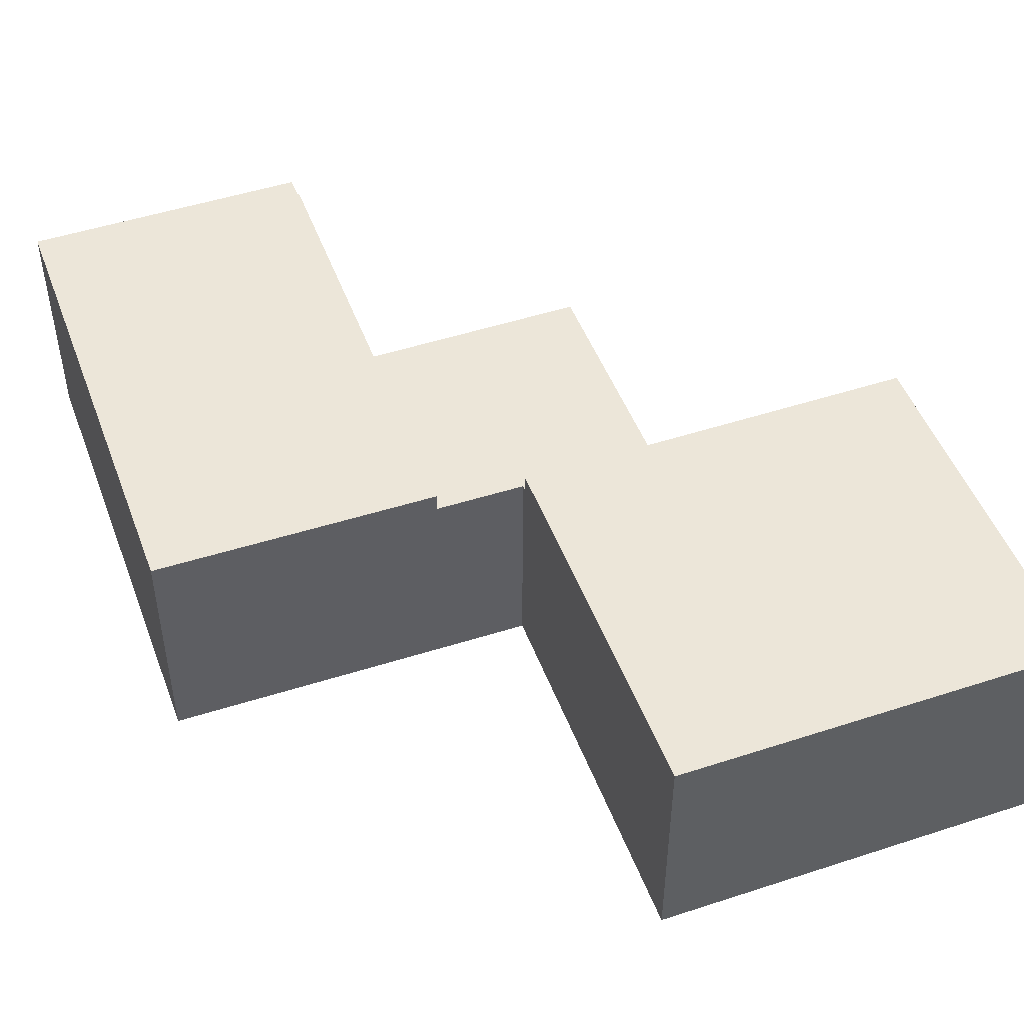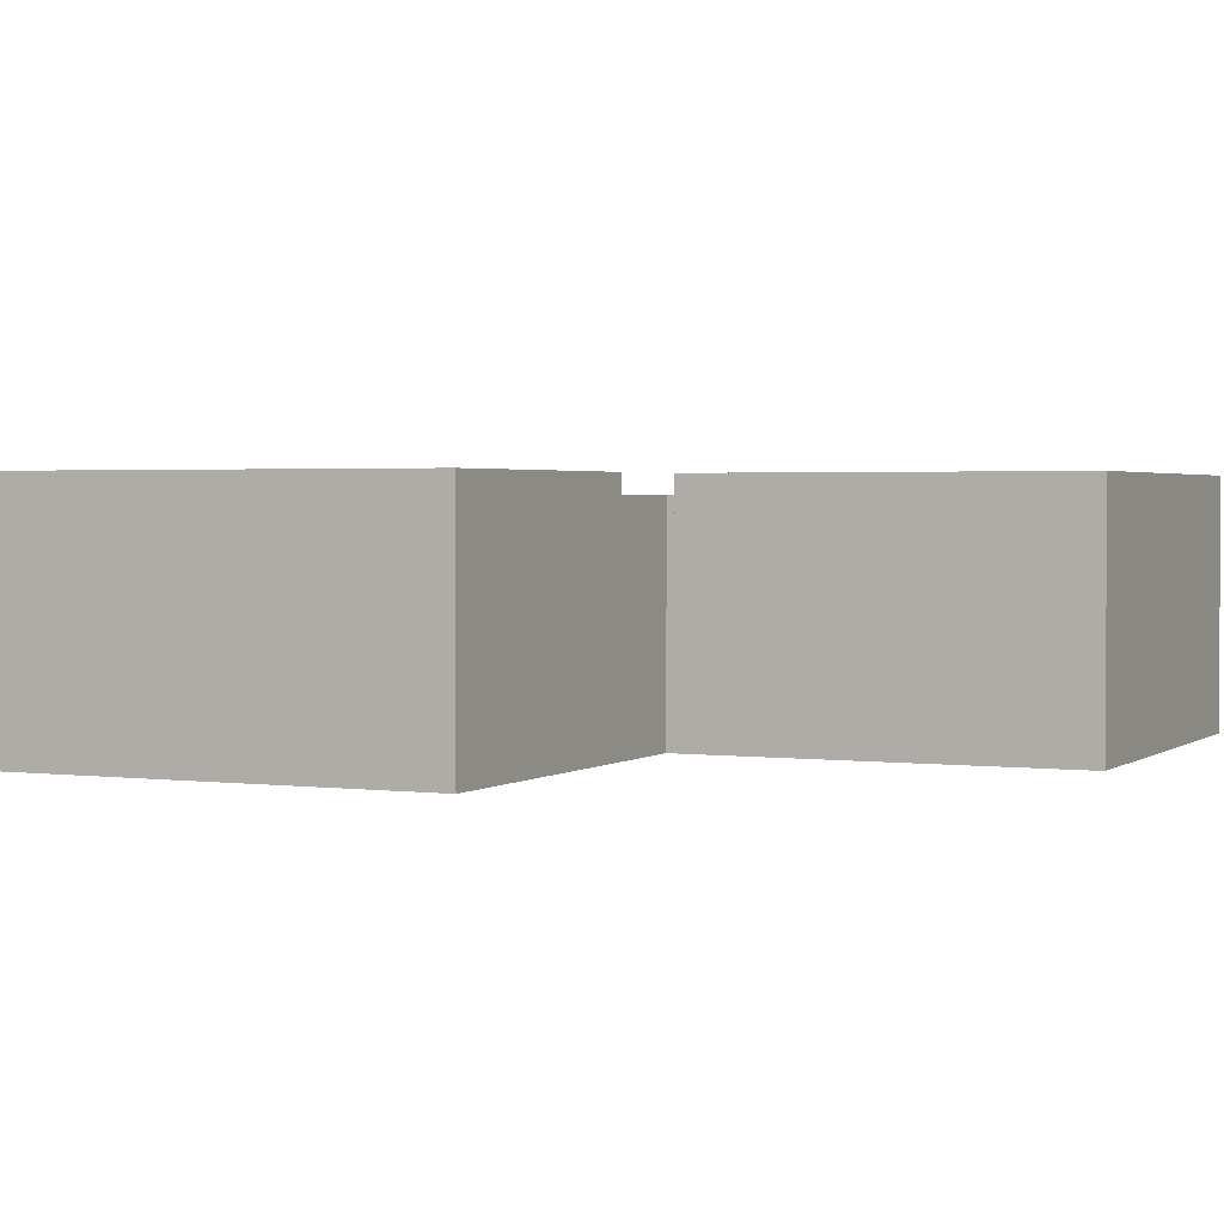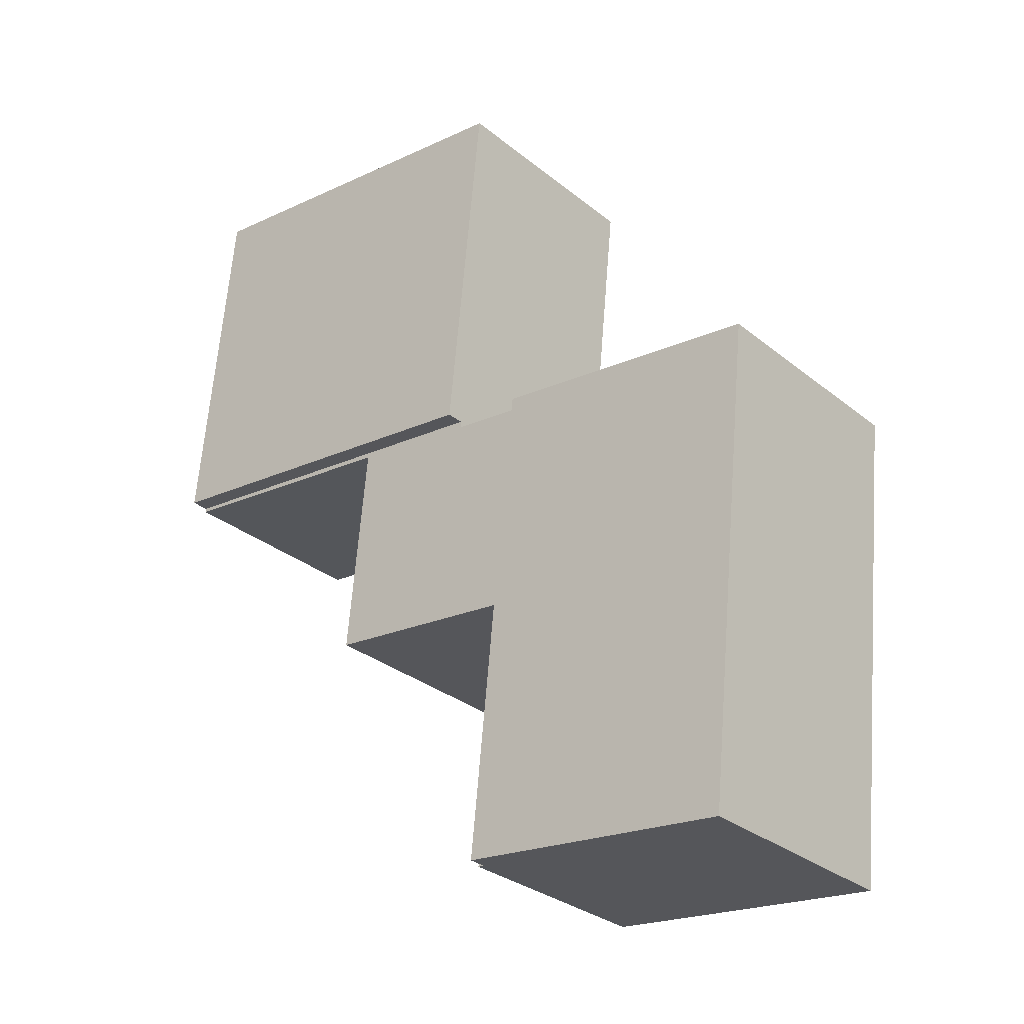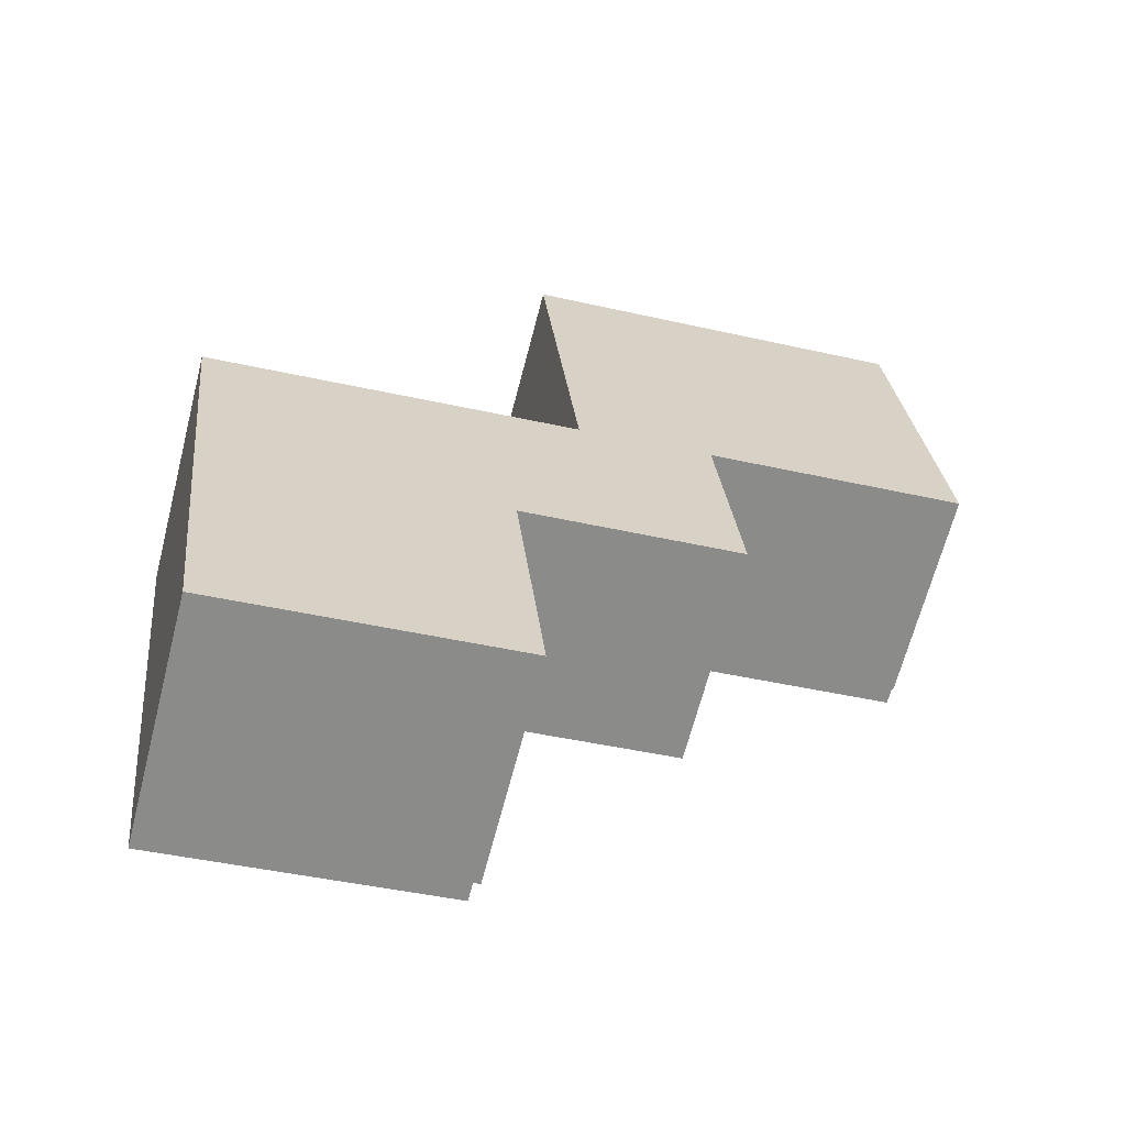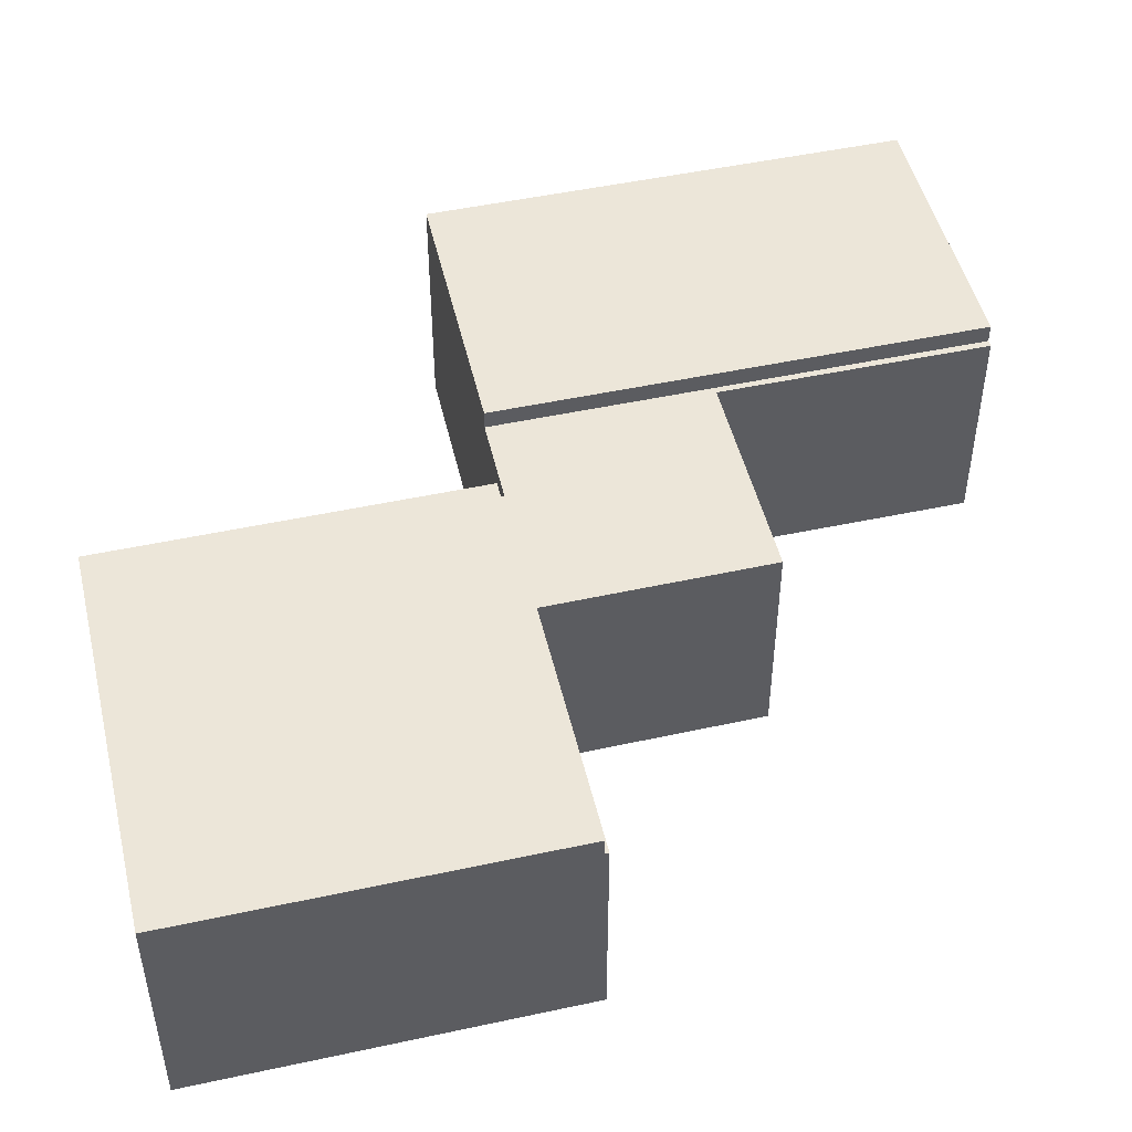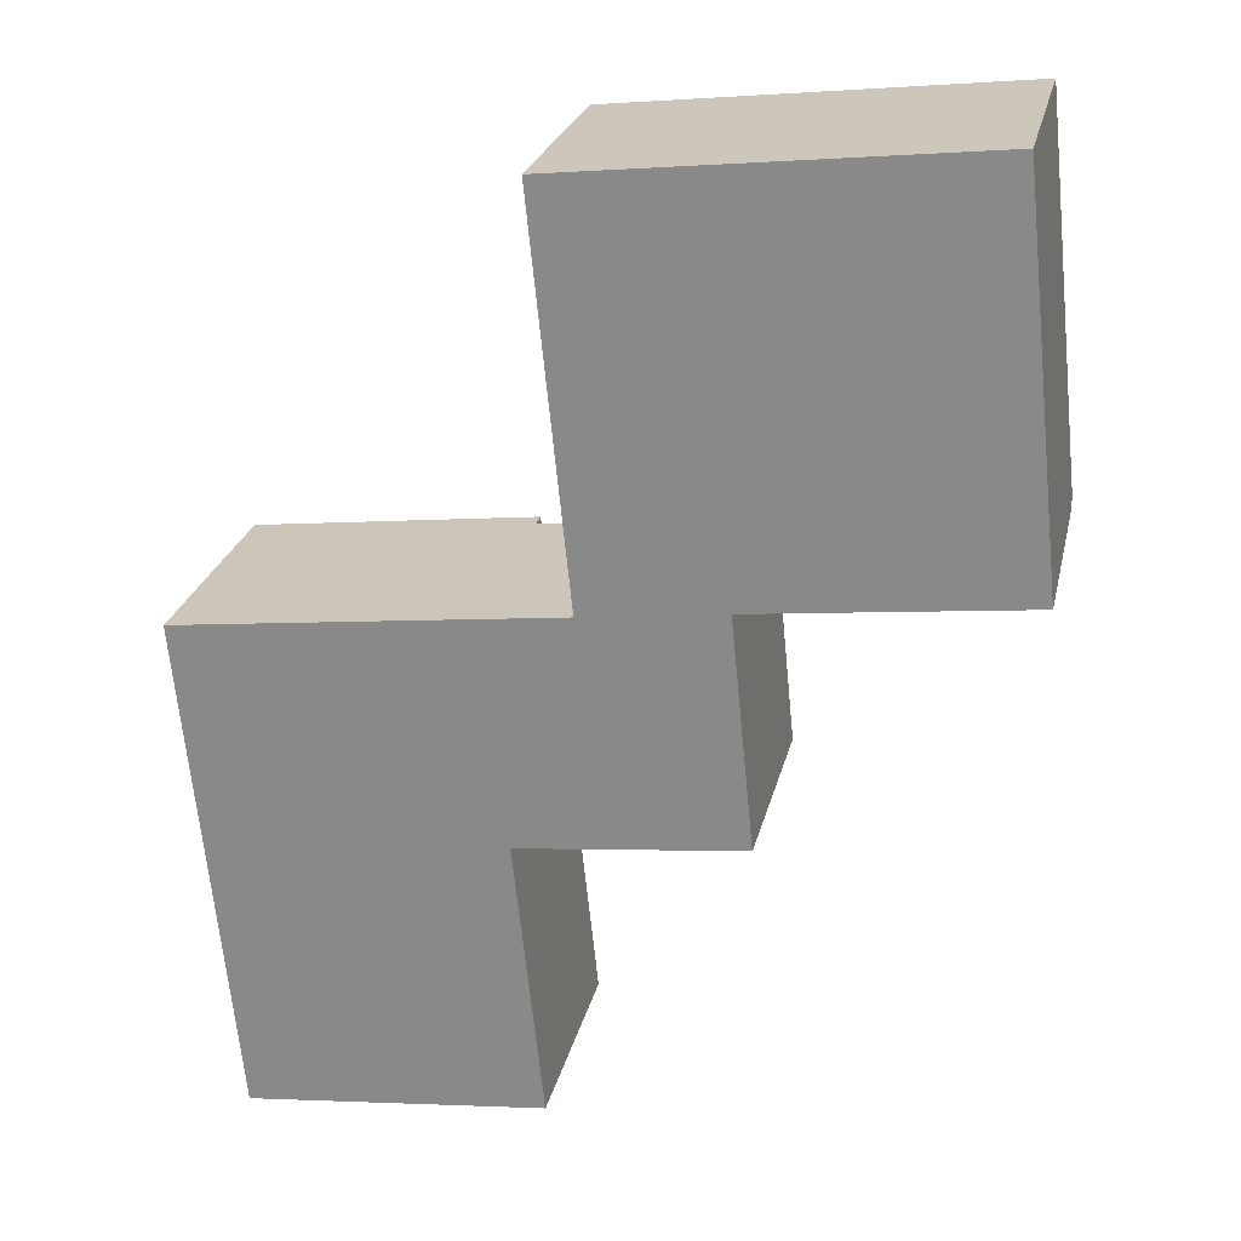
<metadata>
{"format":"obj","ext":"obj","renderer":"f3d","projection":"perspective","resolution":1024,"background":"white","views":[{"elev":48.8,"azim":-26.1,"up":"+Y"},{"elev":2.2,"azim":-71.1,"up":"+Y"},{"elev":-29.9,"azim":-139.6,"up":"+Z"},{"elev":-64.9,"azim":-14.4,"up":"+Z"},{"elev":48.7,"azim":70.5,"up":"+Y"},{"elev":24.2,"azim":12.4,"up":"+Z"}]}
</metadata>
<code>
v  5.195 3.75 6.637
v  8.019 3.75 1.018
v  5.799 3.75 0.781
v  12.06 3.75 1.451
v  11.45 3.75 7.306
v  5.195 -4.064e-16 6.637
v  11.45 -4.474e-16 7.306
v  12.06 -8.885e-17 1.451
v  8.019 -6.233e-17 1.018
v  5.799 -4.782e-17 0.781
v  12.07 3.46 1.386
v  8.019 3.46 1.018
v  12.06 3.46 1.451
v  8.028 3.46 0.937
v  5.799 3.46 0.781
v  7.934 3.46 0.927
v  8.28 3.46 -2.56
v  5.81 3.46 0.678
v  4.883 3.46 -2.922
v  4.427 3.46 0.517
v  4.797 3.46 -3.033
v  4.894 3.46 -3.022
v  5.336 3.46 -7.155
v  5.228 3.46 -7.167
v  5.336 4.381e-16 -7.155
v  4.894 1.85e-16 -3.022
v  4.883 1.789e-16 -2.922
v  12.07 -8.487e-17 1.386
v  7.934 -5.676e-17 0.927
v  8.28 1.568e-16 -2.56
v  5.228 4.389e-16 -7.167
v  8.028 -5.737e-17 0.937
v  4.797 1.857e-16 -3.033
v  4.427 -3.166e-17 0.517
v  5.81 -4.152e-17 0.678
v  0.797 3.75 -7.642
v  4.797 3.75 -3.033
v  5.228 3.75 -7.167
v  0 3.75 2.296e-16
v  4.427 3.75 0.517
v  0 0 0
v  0.797 4.679e-16 -7.642
g defaultobject
f 1 2 3
f 2 1 4
f 4 1 5
f 6 5 1
f 5 6 7
f 7 4 5
f 4 7 8
f 8 2 4
f 2 8 9
f 2 9 3
f 3 9 10
f 10 1 3
f 1 10 6
f 10 7 6
f 7 10 8
f 8 10 9
f 11 12 13
f 12 11 14
f 12 14 15
f 15 14 16
f 15 16 17
f 15 17 18
f 18 17 19
f 18 19 20
f 20 19 21
f 21 19 22
f 21 22 23
f 21 23 24
f 22 25 23
f 25 22 19
f 25 19 26
f 26 19 27
f 8 11 13
f 11 8 28
f 29 17 16
f 17 29 30
f 25 24 23
f 24 25 31
f 28 14 11
f 14 28 32
f 14 32 16
f 16 32 29
f 30 19 17
f 19 30 27
f 31 21 24
f 21 31 33
f 21 33 20
f 20 33 34
f 35 15 18
f 15 35 10
f 34 18 20
f 18 34 35
f 10 12 15
f 12 10 13
f 13 10 9
f 13 9 8
f 8 9 28
f 32 28 9
f 10 32 9
f 29 32 10
f 30 29 10
f 35 30 10
f 34 30 35
f 27 30 34
f 33 27 34
f 26 27 33
f 25 26 33
f 31 25 33
f 36 37 38
f 37 36 39
f 37 39 40
f 41 40 39
f 40 41 34
f 34 37 40
f 37 34 38
f 38 34 33
f 38 33 31
f 31 36 38
f 36 31 42
f 42 39 36
f 39 42 41
f 42 34 41
f 34 42 33
f 33 42 31

</code>
